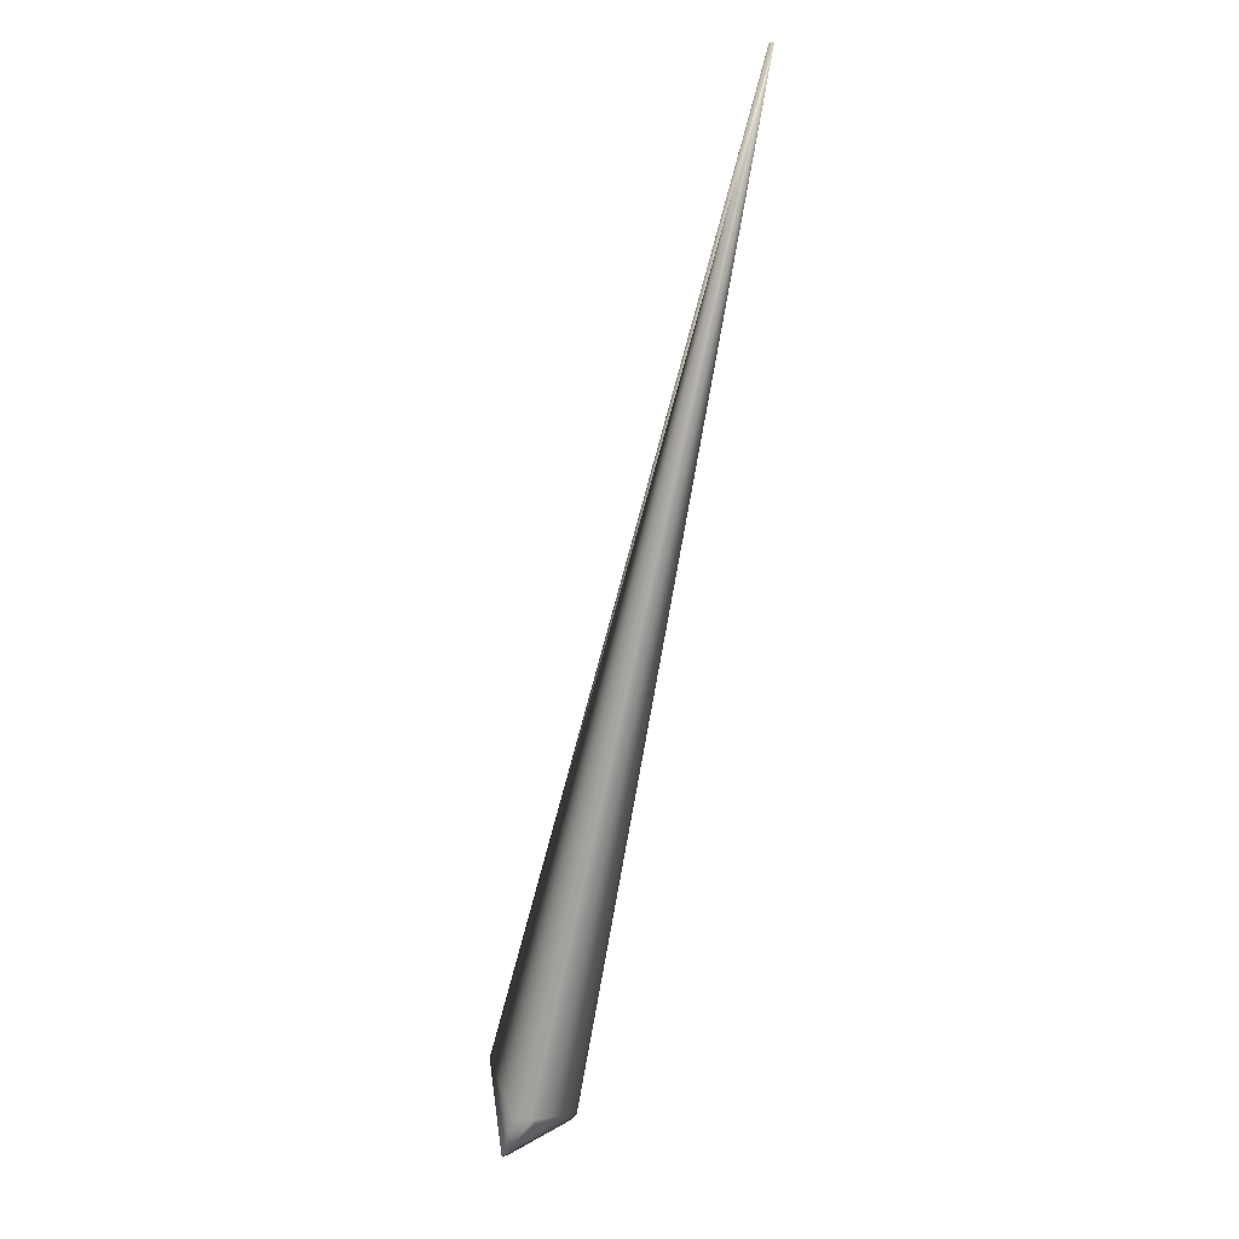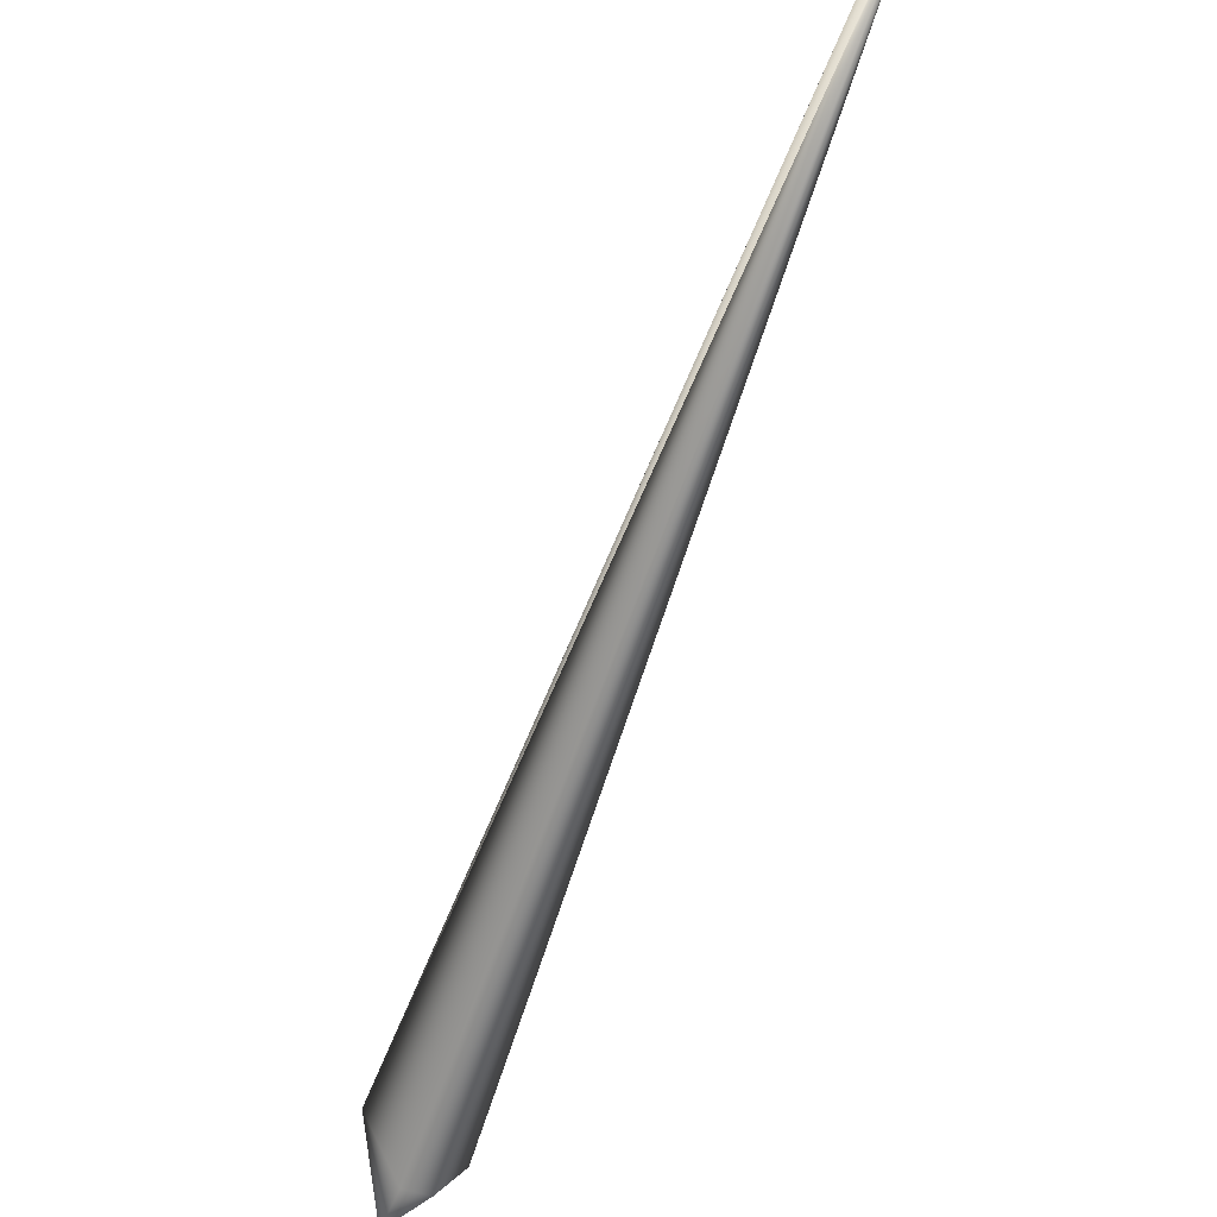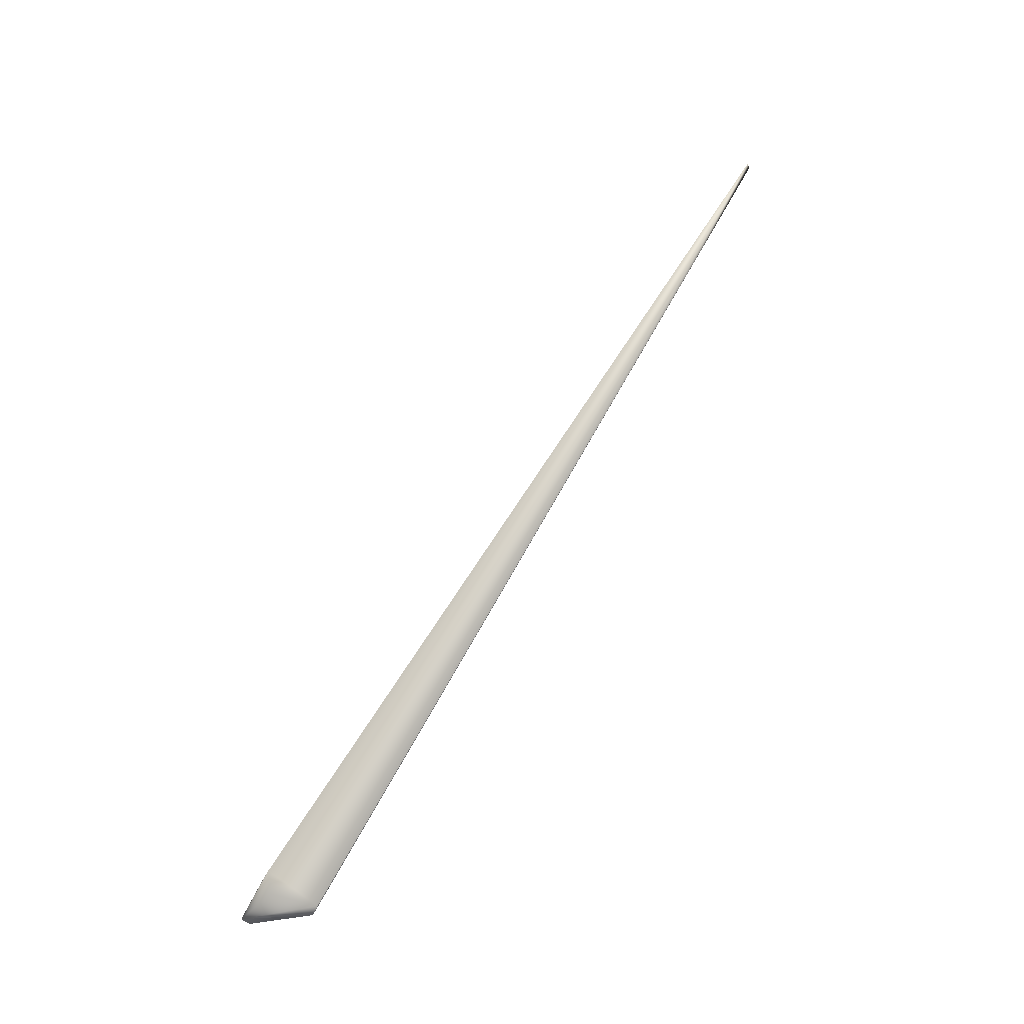
<metadata>
{"format":"obj","ext":"obj","renderer":"f3d","projection":"perspective","resolution":1024,"background":"white","views":[{"elev":41.2,"azim":9.7,"up":"+Z"},{"elev":-30.9,"azim":-14.5,"up":"+Y"},{"elev":-8.3,"azim":52.5,"up":"+Z"}]}
</metadata>
<code>
v 0.1331 0.6027 0.8816
v -0.0549 0.06255 0.0131
v -0.01996 0.005238 0
v 0.133 0.6028 0.8816
v 0.1329 0.6029 0.8815
v 0.1328 0.603 0.8815
v 0.1327 0.6031 0.8814
v 0.1326 0.6032 0.8814
v 0.1325 0.6033 0.8813
v 0.1324 0.6034 0.8813
v 0.1323 0.6035 0.8813
v 0.1322 0.6036 0.8812
v 0.1321 0.6037 0.8812
v 0.132 0.6038 0.8811
v 0.1319 0.6039 0.8811
v 0.1319 0.604 0.881
v 0.1318 0.6041 0.881
v 0.1317 0.6042 0.881
v 0.1316 0.6043 0.8809
v 0.1315 0.6044 0.8809
v 0.1314 0.6045 0.8808
v 0.1313 0.6046 0.8808
v 0.1313 0.6047 0.8807
v 0.1312 0.6048 0.8807
v 0.1311 0.6049 0.8806
v 0.131 0.605 0.8806
v 0.1309 0.6051 0.8805
v 0.1308 0.6052 0.8805
v 0.1308 0.6053 0.8804
v 0.1307 0.6054 0.8804
v 0.1306 0.6055 0.8803
v 0.1305 0.6056 0.8803
v 0.1304 0.6057 0.8802
v 0.1304 0.6058 0.8802
v 0.1303 0.6059 0.8801
v 0.1302 0.606 0.8801
v 0.1301 0.6061 0.88
v 0.13 0.6062 0.88
v 0.13 0.6063 0.8799
v 0.1299 0.6064 0.8798
v 0.1298 0.6064 0.8798
v 0.1297 0.6065 0.8797
v 0.1297 0.6066 0.8797
v 0.1296 0.6067 0.8796
v 0.1295 0.6068 0.8796
v 0.1294 0.6069 0.8795
v 0.1294 0.607 0.8795
v 0.1293 0.6071 0.8794
v 0.1292 0.6072 0.8793
v 0.1292 0.6073 0.8793
v 0.1291 0.6074 0.8792
v 0.129 0.6075 0.8792
v 0.129 0.6076 0.8791
v 0.1289 0.6077 0.879
v 0.1288 0.6077 0.879
v 0.1288 0.6078 0.8789
v 0.1287 0.6079 0.8789
v 0.1286 0.608 0.8788
v 0.1286 0.6081 0.8788
v 0.1285 0.6081 0.8787
v 0.1285 0.6082 0.8786
v 0.1284 0.6083 0.8786
v 0.1284 0.6084 0.8785
v 0.1283 0.6084 0.8785
v 0.1283 0.6085 0.8784
v 0.1282 0.6086 0.8784
v 0.1282 0.6086 0.8783
v 0.1281 0.6087 0.8783
v 0.1281 0.6087 0.8782
v 0.128 0.6088 0.8782
v 0.128 0.6089 0.8782
v 0.128 0.6089 0.8781
v 0.1279 0.609 0.8781
v 0.1279 0.609 0.878
v 0.1279 0.6091 0.878
v 0.1278 0.6091 0.878
v 0.1278 0.6091 0.8779
v 0.1278 0.6092 0.8779
v 0.1277 0.6092 0.8779
v 0.1277 0.6093 0.8778
v 0.1277 0.6093 0.8778
v 0.1277 0.6093 0.8778
v 0.1276 0.6094 0.8777
v 0.1276 0.6094 0.8777
v 0.1276 0.6094 0.8777
v 0.1276 0.6095 0.8777
v 0.1275 0.6095 0.8776
v 0.1275 0.6095 0.8776
v 0.1275 0.6095 0.8776
v 0.1275 0.6096 0.8776
v 0.1275 0.6096 0.8776
v 0.1275 0.6096 0.8775
v 0.1275 0.6096 0.8775
v 0.1275 0.6096 0.8775
v 0.1274 0.6096 0.8775
v 0.1274 0.6097 0.8775
v 0.004246 -0.002407 0.01025
v 0.03939 0.03776 -0.02599
v 0.03268 0.03618 -0.03582
v -0.0225 -0.008225 -0.04609
v -0.02769 -0.0157 -0.04112
v -0.02763 -0.0156 -0.0412
v -0.02756 -0.0155 -0.04128
v -0.0275 -0.01541 -0.04136
v -0.02743 -0.01531 -0.04144
v -0.02737 -0.01521 -0.04152
v -0.0273 -0.01511 -0.0416
v -0.02724 -0.01502 -0.04167
v -0.02717 -0.01492 -0.04175
v -0.02711 -0.01482 -0.04183
v -0.02704 -0.01472 -0.04191
v -0.02697 -0.01462 -0.04198
v -0.02691 -0.01453 -0.04206
v -0.02684 -0.01443 -0.04214
v -0.02677 -0.01433 -0.04221
v -0.02671 -0.01423 -0.04229
v -0.02664 -0.01413 -0.04236
v -0.02657 -0.01403 -0.04244
v -0.02651 -0.01393 -0.04251
v -0.02644 -0.01384 -0.04258
v -0.02637 -0.01374 -0.04266
v -0.0263 -0.01364 -0.04273
v -0.02624 -0.01354 -0.04281
v -0.02617 -0.01344 -0.04288
v -0.0261 -0.01334 -0.04295
v -0.02603 -0.01324 -0.04302
v -0.02597 -0.01314 -0.04309
v -0.0259 -0.01304 -0.04316
v -0.02583 -0.01294 -0.04323
v -0.02576 -0.01284 -0.0433
v -0.02569 -0.01274 -0.04337
v -0.02562 -0.01264 -0.04344
v -0.02556 -0.01254 -0.04351
v -0.02549 -0.01244 -0.04358
v -0.02542 -0.01234 -0.04365
v -0.02535 -0.01224 -0.04372
v -0.02528 -0.01214 -0.04379
v -0.02521 -0.01204 -0.04385
v -0.02514 -0.01193 -0.04392
v -0.02507 -0.01183 -0.04399
v -0.025 -0.01173 -0.04405
v -0.02493 -0.01163 -0.04412
v -0.02486 -0.01153 -0.04418
v -0.02479 -0.01143 -0.04425
v -0.02472 -0.01133 -0.04431
v -0.02465 -0.01123 -0.04438
v -0.02458 -0.01113 -0.04444
v -0.02451 -0.01103 -0.0445
v -0.02444 -0.01092 -0.04457
v -0.02437 -0.01082 -0.04463
v -0.0243 -0.01072 -0.04469
v -0.02423 -0.01062 -0.04475
v -0.02416 -0.01052 -0.04481
v -0.02409 -0.01043 -0.04487
v -0.02402 -0.01033 -0.04492
v -0.02396 -0.01024 -0.04498
v -0.02389 -0.01015 -0.04503
v -0.02383 -0.01007 -0.04508
v -0.02377 -0.00998 -0.04513
v -0.02371 -0.009897 -0.04518
v -0.02365 -0.009815 -0.04522
v -0.0236 -0.009736 -0.04527
v -0.02354 -0.009658 -0.04531
v -0.02349 -0.009583 -0.04536
v -0.02344 -0.009509 -0.0454
v -0.02338 -0.009438 -0.04544
v -0.02334 -0.009369 -0.04548
v -0.02329 -0.009302 -0.04551
v -0.02324 -0.009236 -0.04555
v -0.02319 -0.009173 -0.04558
v -0.02315 -0.009112 -0.04562
v -0.02311 -0.009053 -0.04565
v -0.02306 -0.008996 -0.04568
v -0.02303 -0.008941 -0.04571
v -0.02299 -0.008888 -0.04574
v -0.02295 -0.008837 -0.04577
v -0.02291 -0.008788 -0.04579
v -0.02288 -0.008741 -0.04582
v -0.02285 -0.008696 -0.04584
v -0.02282 -0.008653 -0.04586
v -0.02279 -0.008612 -0.04588
v -0.02276 -0.008574 -0.04591
v -0.02273 -0.008537 -0.04592
v -0.02271 -0.008502 -0.04594
v -0.02268 -0.00847 -0.04596
v -0.02266 -0.008439 -0.04598
v -0.02264 -0.008411 -0.04599
v -0.02262 -0.008384 -0.046
v -0.0226 -0.00836 -0.04602
v -0.02259 -0.008337 -0.04603
v -0.02257 -0.008317 -0.04604
v -0.02256 -0.008299 -0.04605
v 0.1274 0.6096 0.8775
v -0.02254 -0.008282 -0.04606
v 0.1274 0.6097 0.8775
v -0.02253 -0.008268 -0.04606
v 0.1274 0.6097 0.8775
v -0.02252 -0.008256 -0.04607
v 0.1274 0.6097 0.8775
v -0.02252 -0.008246 -0.04607
v 0.1274 0.6097 0.8775
v -0.02251 -0.008238 -0.04608
v 0.1274 0.6097 0.8775
v -0.02251 -0.008231 -0.04608
v -0.05238 0.06434 0.01409
v 0.03277 0.03623 -0.03569
v 0.03633 0.03746 -0.0306
v 0.03642 0.03748 -0.03047
v 0.03651 0.0375 -0.03033
v 0.0366 0.03751 -0.0302
v 0.03669 0.03753 -0.03007
v 0.03678 0.03755 -0.02993
v 0.03687 0.03757 -0.0298
v 0.03696 0.03758 -0.02967
v -0.0225 -0.008227 -0.04608
v 0.002107 0.002126 -0.01404
v 0.03286 0.03627 -0.03556
v 0.03624 0.03744 -0.03073
v 0.03295 0.03631 -0.03544
v 0.03615 0.03742 -0.03086
v 0.03304 0.03635 -0.03531
v 0.03606 0.0374 -0.031
v 0.03314 0.03639 -0.03518
v 0.03597 0.03737 -0.03113
v 0.03323 0.03644 -0.03505
v 0.03588 0.03735 -0.03126
v 0.03332 0.03648 -0.03492
v 0.03579 0.03733 -0.03139
v 0.03341 0.03651 -0.03479
v 0.0357 0.03731 -0.03152
v 0.03351 0.03655 -0.03466
v 0.03552 0.03726 -0.03179
v 0.03561 0.03728 -0.03166
v 0.0336 0.03659 -0.03453
v 0.03369 0.03663 -0.0344
v 0.03542 0.03723 -0.03192
v 0.03378 0.03667 -0.03427
v 0.03387 0.0367 -0.03414
v 0.03524 0.03718 -0.03218
v 0.03533 0.03721 -0.03205
v 0.03396 0.03674 -0.03401
v 0.03515 0.03715 -0.03232
v 0.03406 0.03677 -0.03388
v 0.03506 0.03712 -0.03245
v 0.03415 0.03681 -0.03375
v 0.03424 0.03684 -0.03362
v 0.03488 0.03706 -0.03271
v 0.03433 0.03688 -0.03349
v 0.03479 0.03703 -0.03284
v 0.03442 0.03691 -0.03336
v 0.0347 0.037 -0.03297
v 0.03451 0.03694 -0.03323
v 0.0346 0.03697 -0.0331
v 0.03497 0.03709 -0.03258
v 0.03705 0.0376 -0.02953
v 0.03714 0.03761 -0.0294
v 0.03723 0.03762 -0.02927
v 0.03749 0.03766 -0.02889
v 0.03732 0.03764 -0.02914
v 0.0374 0.03765 -0.02901
v 0.03757 0.03767 -0.02876
v 0.03765 0.03768 -0.02864
v 0.03773 0.03769 -0.02852
v 0.0378 0.0377 -0.02841
v 0.03788 0.0377 -0.0283
v 0.03795 0.03771 -0.02819
v 0.03802 0.03772 -0.02808
v 0.03809 0.03772 -0.02797
v 0.03816 0.03773 -0.02787
v 0.03822 0.03773 -0.02777
v 0.03829 0.03774 -0.02768
v 0.03835 0.03774 -0.02758
v 0.03841 0.03775 -0.02749
v 0.03847 0.03775 -0.0274
v 0.03852 0.03775 -0.02732
v 0.03858 0.03775 -0.02723
v 0.03863 0.03775 -0.02715
v 0.03868 0.03776 -0.02708
v 0.03873 0.03776 -0.027
v 0.03878 0.03776 -0.02693
v 0.03882 0.03776 -0.02686
v 0.03887 0.03776 -0.02679
v 0.03891 0.03776 -0.02673
v 0.03895 0.03776 -0.02667
v 0.03899 0.03776 -0.02661
v 0.03902 0.03776 -0.02655
v 0.03906 0.03776 -0.0265
v 0.03909 0.03776 -0.02644
v 0.03912 0.03776 -0.0264
v 0.03915 0.03776 -0.02635
v 0.03918 0.03776 -0.02631
v 0.03921 0.03776 -0.02627
v 0.03923 0.03776 -0.02623
v 0.03925 0.03776 -0.02619
v 0.03927 0.03776 -0.02616
v 0.03929 0.03776 -0.02613
v 0.03931 0.03776 -0.02611
v 0.03933 0.03776 -0.02608
v 0.03934 0.03776 -0.02606
v 0.03935 0.03776 -0.02604
v 0.03936 0.03776 -0.02603
v 0.03937 0.03776 -0.02601
v 0.03938 0.03776 -0.026
v 0.03939 0.03776 -0.02599
f 1 2 3
f 1 4 2
f 1 5 4
f 1 6 5
f 1 7 6
f 1 8 7
f 1 9 8
f 1 10 9
f 1 11 10
f 1 12 11
f 1 13 12
f 1 14 13
f 1 15 14
f 1 16 15
f 1 17 16
f 1 18 17
f 1 19 18
f 1 20 19
f 1 21 20
f 1 22 21
f 1 23 22
f 1 24 23
f 1 25 24
f 1 26 25
f 1 27 26
f 1 28 27
f 1 29 28
f 1 30 29
f 1 31 30
f 1 32 31
f 1 33 32
f 1 34 33
f 1 35 34
f 1 36 35
f 1 37 36
f 1 38 37
f 1 39 38
f 1 40 39
f 1 41 40
f 1 42 41
f 1 43 42
f 1 44 43
f 1 45 44
f 1 46 45
f 1 47 46
f 1 48 47
f 1 49 48
f 1 50 49
f 1 51 50
f 1 52 51
f 1 53 52
f 1 54 53
f 1 55 54
f 1 56 55
f 1 57 56
f 1 58 57
f 1 59 58
f 1 60 59
f 1 61 60
f 1 62 61
f 1 63 62
f 1 64 63
f 1 65 64
f 1 66 65
f 1 67 66
f 1 68 67
f 1 69 68
f 1 70 69
f 1 71 70
f 1 72 71
f 1 73 72
f 1 74 73
f 1 75 74
f 1 76 75
f 1 77 76
f 1 78 77
f 1 79 78
f 1 80 79
f 1 81 80
f 1 82 81
f 1 83 82
f 1 84 83
f 1 85 84
f 1 86 85
f 1 87 86
f 1 88 87
f 1 89 88
f 1 90 89
f 1 91 90
f 1 92 91
f 1 93 92
f 1 94 93
f 1 95 94
f 1 96 95
f 1 3 97
f 1 97 98
f 1 98 96
f 2 99 100
f 2 101 3
f 2 4 5
f 2 102 101
f 2 5 6
f 2 103 102
f 2 6 7
f 2 104 103
f 2 7 8
f 2 105 104
f 2 8 9
f 2 106 105
f 2 9 10
f 2 107 106
f 2 10 11
f 2 108 107
f 2 11 12
f 2 109 108
f 2 12 13
f 2 110 109
f 2 13 14
f 2 111 110
f 2 14 15
f 2 112 111
f 2 15 16
f 2 113 112
f 2 16 17
f 2 114 113
f 2 17 18
f 2 115 114
f 2 18 19
f 2 116 115
f 2 19 20
f 2 117 116
f 2 20 21
f 2 118 117
f 2 21 22
f 2 119 118
f 2 22 23
f 2 120 119
f 2 23 24
f 2 121 120
f 2 24 25
f 2 122 121
f 2 25 26
f 2 123 122
f 2 26 27
f 2 124 123
f 2 27 28
f 2 125 124
f 2 28 29
f 2 126 125
f 2 29 30
f 2 127 126
f 2 30 31
f 2 128 127
f 2 31 32
f 2 129 128
f 2 32 33
f 2 130 129
f 2 33 34
f 2 131 130
f 2 34 35
f 2 132 131
f 2 35 36
f 2 133 132
f 2 36 37
f 2 134 133
f 2 37 38
f 2 135 134
f 2 38 39
f 2 136 135
f 2 39 40
f 2 137 136
f 2 40 41
f 2 138 137
f 2 41 42
f 2 139 138
f 2 42 43
f 2 140 139
f 2 43 44
f 2 141 140
f 2 44 45
f 2 142 141
f 2 45 46
f 2 143 142
f 2 46 47
f 2 144 143
f 2 47 48
f 2 145 144
f 2 48 49
f 2 146 145
f 2 49 50
f 2 147 146
f 2 50 51
f 2 148 147
f 2 51 52
f 2 149 148
f 2 52 53
f 2 150 149
f 2 53 54
f 2 151 150
f 2 54 55
f 2 152 151
f 2 55 56
f 2 153 152
f 2 56 57
f 2 154 153
f 2 57 58
f 2 155 154
f 2 58 59
f 2 156 155
f 2 59 60
f 2 157 156
f 2 60 61
f 2 158 157
f 2 61 62
f 2 159 158
f 2 62 63
f 2 160 159
f 2 63 64
f 2 161 160
f 2 64 65
f 2 162 161
f 2 65 66
f 2 163 162
f 2 66 67
f 2 164 163
f 2 67 68
f 2 165 164
f 2 68 69
f 2 166 165
f 2 69 70
f 2 167 166
f 2 70 71
f 2 168 167
f 2 71 72
f 2 169 168
f 2 72 73
f 2 170 169
f 2 73 74
f 2 171 170
f 2 74 75
f 2 172 171
f 2 75 76
f 2 173 172
f 2 76 77
f 2 174 173
f 2 77 78
f 2 175 174
f 2 78 79
f 2 176 175
f 2 79 80
f 2 177 176
f 2 80 81
f 2 178 177
f 2 81 82
f 2 179 178
f 2 82 83
f 2 180 179
f 2 83 84
f 2 181 180
f 2 84 85
f 2 182 181
f 2 85 86
f 2 183 182
f 2 86 87
f 2 184 183
f 2 87 88
f 2 185 184
f 2 88 89
f 2 186 185
f 2 89 90
f 2 187 186
f 2 90 91
f 2 188 187
f 2 91 92
f 2 189 188
f 2 92 93
f 2 190 189
f 2 93 94
f 2 191 190
f 2 94 95
f 2 192 191
f 2 95 193
f 2 194 192
f 2 193 195
f 2 196 194
f 2 195 197
f 2 198 196
f 2 197 199
f 2 200 198
f 2 199 201
f 2 202 200
f 2 201 203
f 2 204 202
f 2 203 96
f 2 96 205
f 2 205 99
f 2 100 204
f 99 101 102
f 99 206 207
f 99 102 103
f 99 103 104
f 99 104 105
f 99 105 106
f 99 106 107
f 99 107 108
f 99 108 109
f 99 109 110
f 99 110 111
f 99 111 112
f 99 112 113
f 99 113 114
f 99 114 115
f 99 115 116
f 99 116 117
f 99 117 118
f 99 118 119
f 99 119 120
f 99 120 121
f 99 121 122
f 99 122 123
f 99 123 124
f 99 124 125
f 99 125 126
f 99 126 127
f 99 127 128
f 99 128 129
f 99 129 130
f 99 130 131
f 99 131 132
f 99 132 133
f 99 133 134
f 99 134 135
f 99 135 136
f 99 136 137
f 99 137 138
f 99 138 139
f 99 139 140
f 99 140 141
f 99 207 208
f 99 141 142
f 99 208 209
f 99 142 143
f 99 209 210
f 99 143 144
f 99 210 211
f 99 144 145
f 99 211 212
f 99 145 146
f 99 212 213
f 99 146 147
f 99 213 214
f 99 147 148
f 99 214 98
f 99 148 149
f 99 149 150
f 99 150 151
f 99 151 152
f 99 152 153
f 99 153 154
f 99 154 155
f 99 155 156
f 99 156 157
f 99 157 158
f 99 158 159
f 99 159 160
f 99 160 161
f 99 161 162
f 99 162 163
f 99 163 164
f 99 164 165
f 99 165 166
f 99 166 167
f 99 167 168
f 99 168 169
f 99 169 170
f 99 170 171
f 99 171 172
f 99 172 173
f 99 173 174
f 99 174 175
f 99 175 176
f 99 176 177
f 99 177 178
f 99 178 179
f 99 179 180
f 99 180 181
f 99 181 182
f 99 182 183
f 99 183 184
f 99 184 185
f 99 185 186
f 99 186 187
f 99 187 188
f 99 188 189
f 99 189 190
f 99 190 191
f 99 191 192
f 99 192 194
f 99 194 196
f 99 196 198
f 99 198 200
f 99 200 202
f 99 202 204
f 99 204 215
f 99 215 100
f 99 96 206
f 99 205 96
f 99 98 101
f 101 216 97
f 101 97 3
f 101 98 216
f 206 217 218
f 206 218 207
f 206 96 217
f 217 219 220
f 217 220 218
f 217 96 219
f 219 221 222
f 219 222 220
f 219 96 221
f 221 223 224
f 221 224 222
f 221 96 223
f 223 225 226
f 223 226 224
f 223 96 225
f 225 227 228
f 225 228 226
f 225 96 227
f 227 229 230
f 227 230 228
f 227 96 229
f 229 231 232
f 229 232 233
f 229 233 230
f 229 96 231
f 231 234 232
f 231 96 234
f 234 235 236
f 234 236 232
f 234 96 235
f 235 237 236
f 235 96 237
f 237 238 239
f 237 239 240
f 237 240 236
f 237 96 238
f 238 241 242
f 238 242 239
f 238 96 241
f 241 243 244
f 241 244 242
f 241 96 243
f 243 245 244
f 243 96 245
f 245 246 247
f 245 247 244
f 245 96 246
f 246 248 249
f 246 249 247
f 246 96 248
f 248 250 251
f 248 251 249
f 248 96 250
f 250 252 253
f 250 253 251
f 250 96 252
f 252 96 253
f 253 96 251
f 251 96 249
f 249 96 247
f 247 254 244
f 247 96 254
f 254 96 244
f 244 96 242
f 242 96 239
f 239 96 240
f 240 96 236
f 236 96 232
f 232 96 233
f 233 96 230
f 230 96 228
f 228 96 226
f 226 96 224
f 224 96 222
f 222 96 220
f 220 96 218
f 218 96 207
f 207 96 208
f 208 96 209
f 209 96 210
f 210 96 211
f 211 96 212
f 212 96 213
f 213 96 214
f 214 255 98
f 214 96 255
f 255 256 98
f 255 96 256
f 256 257 258
f 256 258 98
f 256 96 257
f 257 259 258
f 257 96 259
f 259 260 258
f 259 96 260
f 260 96 258
f 258 261 262
f 258 262 98
f 258 96 261
f 261 96 262
f 262 263 98
f 262 96 263
f 263 264 98
f 263 96 264
f 264 265 98
f 264 96 265
f 265 266 98
f 265 96 266
f 266 267 98
f 266 96 267
f 267 268 98
f 267 96 268
f 268 269 98
f 268 96 269
f 269 270 98
f 269 96 270
f 270 271 98
f 270 96 271
f 271 272 98
f 271 96 272
f 272 273 98
f 272 96 273
f 273 274 98
f 273 96 274
f 274 275 98
f 274 96 275
f 275 276 98
f 275 96 276
f 276 277 98
f 276 96 277
f 277 278 98
f 277 96 278
f 278 279 98
f 278 96 279
f 279 280 98
f 279 96 280
f 280 281 98
f 280 96 281
f 281 282 98
f 281 96 282
f 282 283 98
f 282 96 283
f 283 284 98
f 283 96 284
f 284 285 98
f 284 96 285
f 285 286 98
f 285 96 286
f 286 287 98
f 286 96 287
f 287 288 98
f 287 96 288
f 288 289 98
f 288 96 289
f 289 290 98
f 289 96 290
f 290 291 98
f 290 96 291
f 291 292 98
f 291 96 292
f 292 293 98
f 292 96 293
f 293 294 98
f 293 96 294
f 294 295 98
f 294 96 295
f 295 296 98
f 295 96 296
f 296 297 98
f 296 96 297
f 297 298 98
f 297 96 298
f 298 299 98
f 298 96 299
f 95 96 193
f 299 300 98
f 299 96 300
f 193 96 195
f 300 301 98
f 300 96 301
f 195 96 197
f 301 302 98
f 301 96 302
f 197 96 199
f 302 303 98
f 302 96 303
f 199 96 201
f 303 304 98
f 303 96 304
f 201 96 203
f 304 96 98
f 204 100 215
f 216 98 97

</code>
